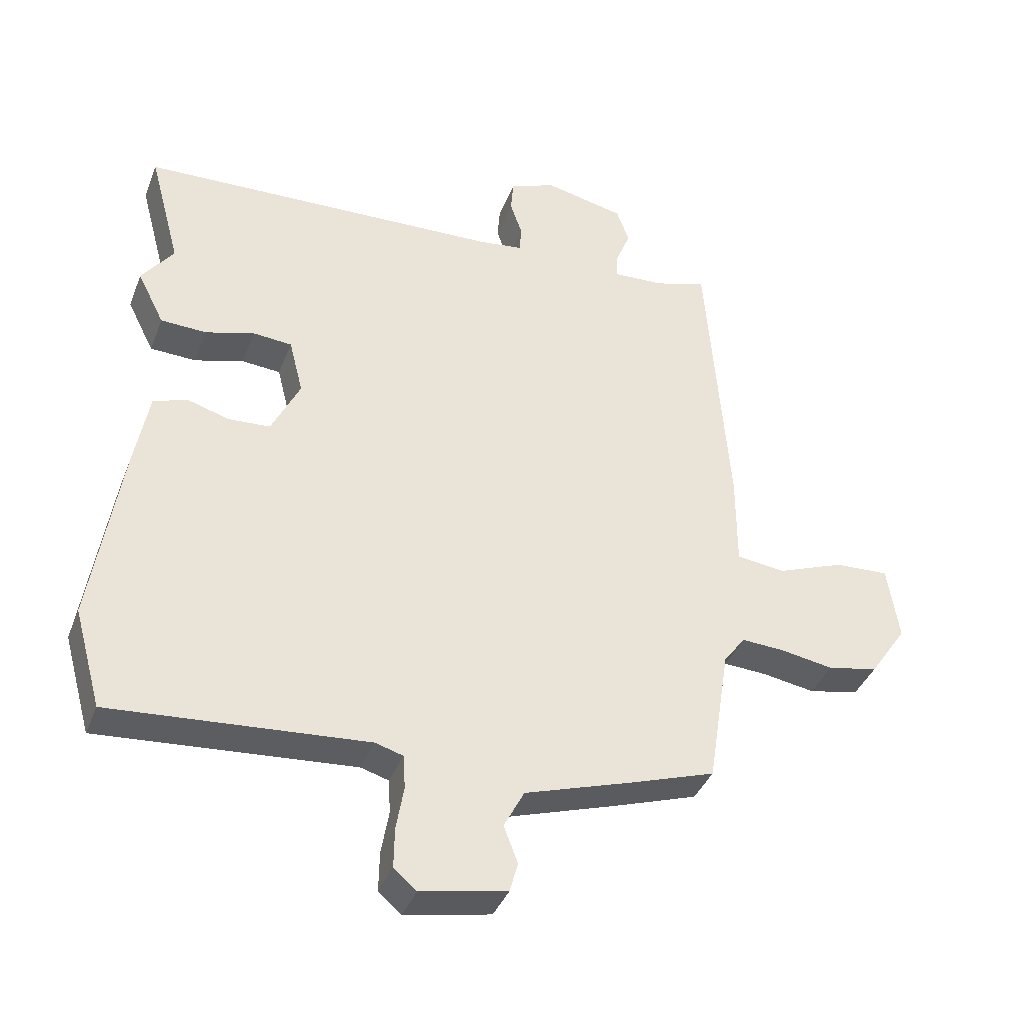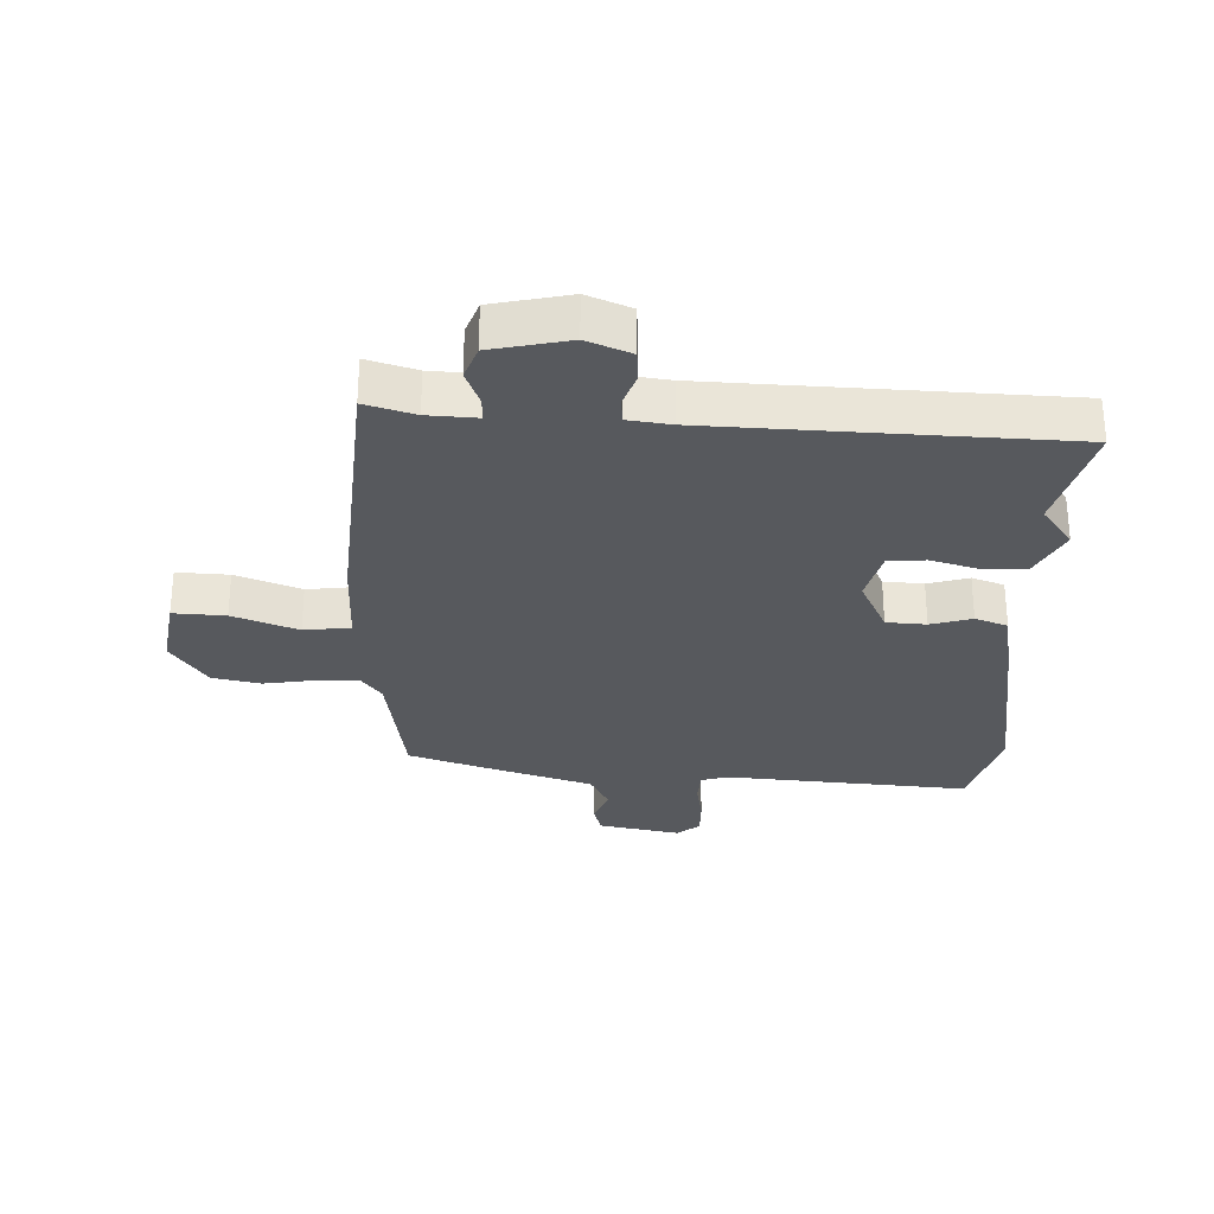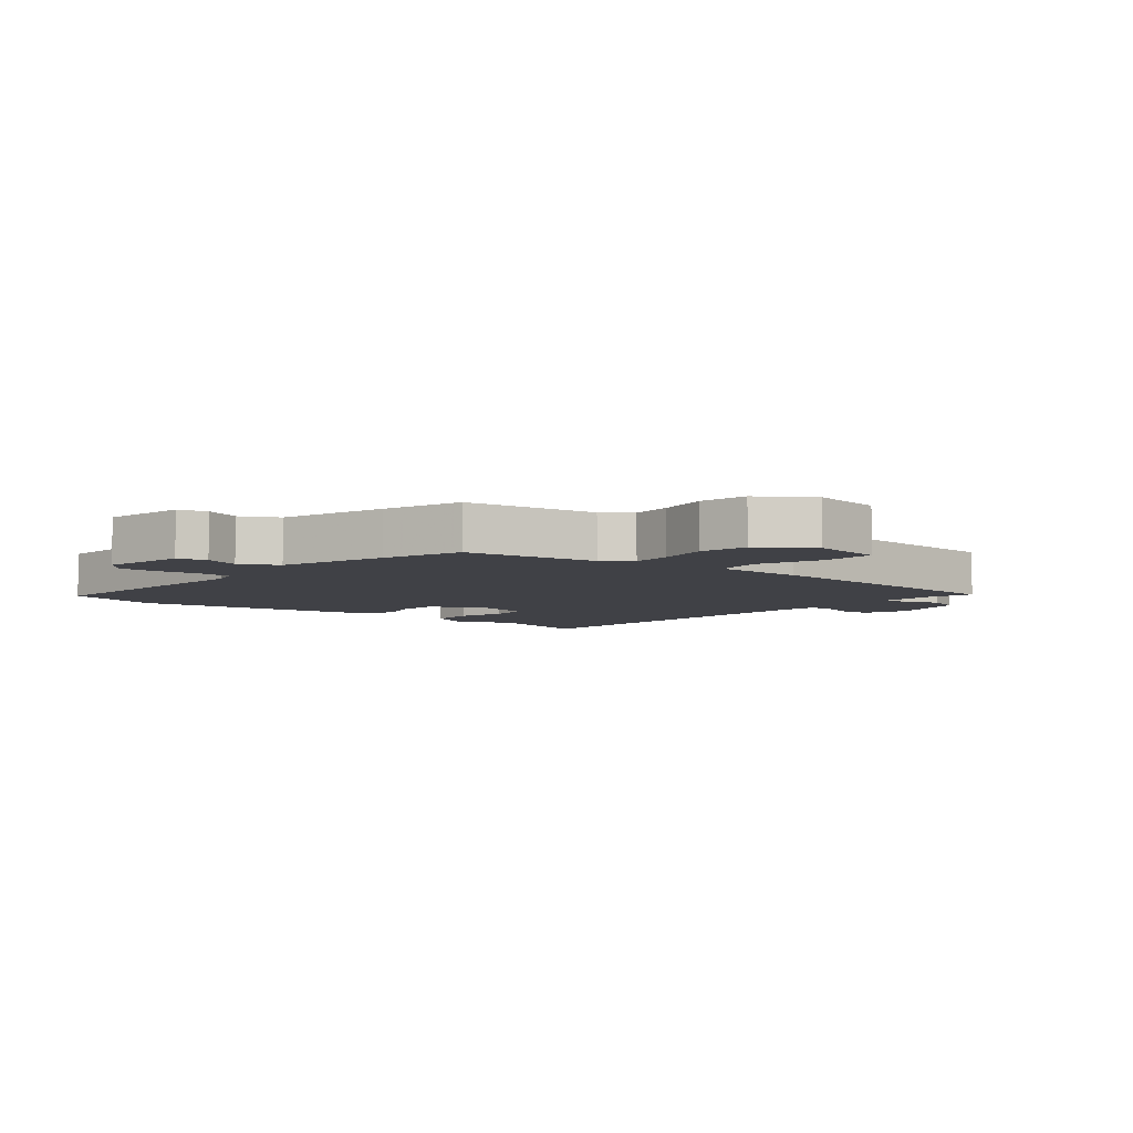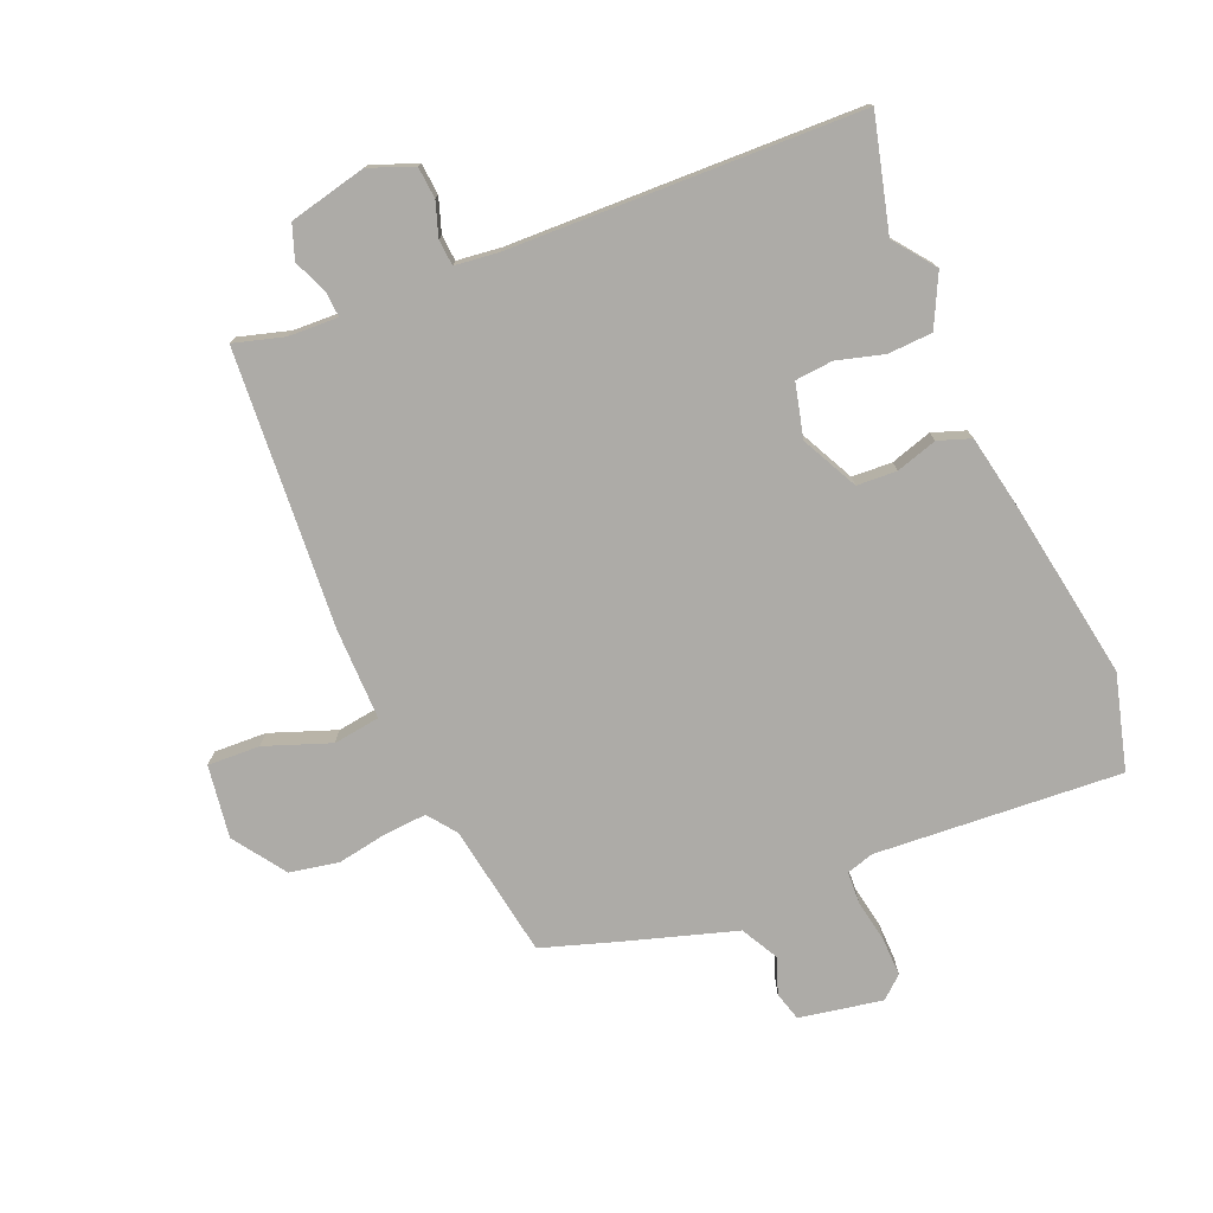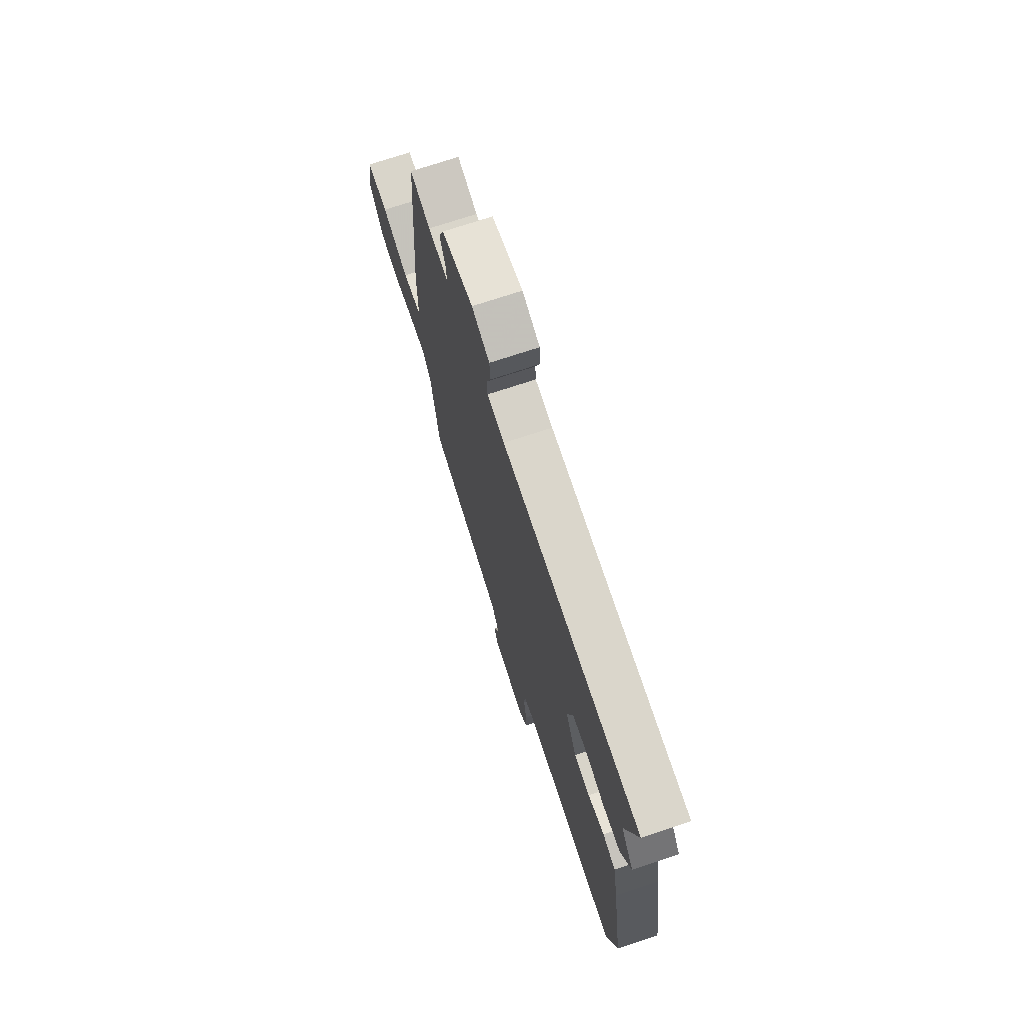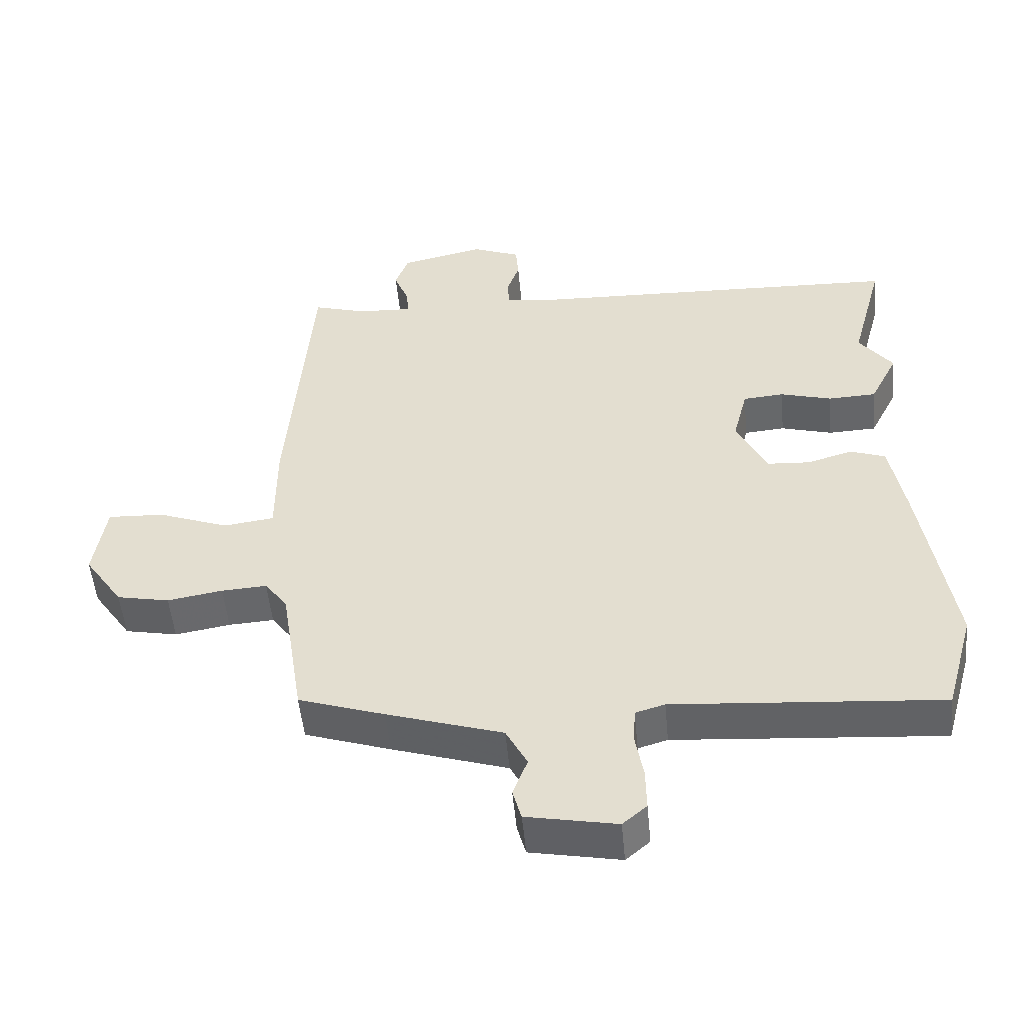
<metadata>
{"format":"obj","ext":"obj","renderer":"f3d","projection":"perspective","resolution":1024,"background":"white","views":[{"elev":-38.5,"azim":160.1,"up":"+Z"},{"elev":-29.4,"azim":-2.2,"up":"+Y"},{"elev":-6.0,"azim":-129.8,"up":"+Y"},{"elev":-76.4,"azim":23.2,"up":"+Y"},{"elev":72.2,"azim":71.6,"up":"+Z"},{"elev":-51.5,"azim":5.3,"up":"+Z"}]}
</metadata>
<code>
v -0.484 0.07 0.555
v -0.403 0.07 0.531
v -0.322 0.07 0.527
v -0.324 0.07 0.566
v -0.347 0.07 0.624
v -0.327 0.07 0.679
v -0.201 0.07 0.707
v -0.129 0.07 0.678
v -0.125 0.07 0.627
v -0.144 0.07 0.572
v -0.141 0.07 0.53
v -0.07 0.07 0.521
v 0.5 0.07 0.501
v 0.451 0.07 0.318
v 0.501 0.07 0.251
v 0.459 0.07 0.168
v 0.387 0.07 0.165
v 0.31 0.07 0.187
v 0.249 0.07 0.182
v 0.227 0.07 0.095
v 0.272 0.07 0.003
v 0.337 0.07 -0.001
v 0.404 0.07 0.019
v 0.457 0.07 0
v 0.479 0.07 -0.12
v 0.525 0.07 -0.412
v 0.482 0.07 -0.566
v 0.082 0.07 -0.536
v 0.038 0.07 -0.549
v 0.035 0.07 -0.602
v 0.047 0.07 -0.671
v 0.048 0.07 -0.733
v 0.012 0.07 -0.764
v -0.123 0.07 -0.738
v -0.136 0.07 -0.691
v -0.114 0.07 -0.633
v -0.146 0.07 -0.572
v -0.319 0.07 -0.517
v -0.448 0.07 -0.474
v -0.482 0.07 -0.257
v -0.516 0.07 -0.211
v -0.584 0.07 -0.215
v -0.667 0.07 -0.229
v -0.746 0.07 -0.213
v -0.804 0.07 -0.128
v -0.786 0.07 -0.01
v -0.701 0.07 -0.014
v -0.595 0.07 -0.054
v -0.519 0.07 -0.044
v -0.519 0.07 0.104
v -0.484 0 0.555
v -0.403 0 0.531
v -0.322 0 0.527
v -0.324 0 0.566
v -0.347 0 0.624
v -0.327 0 0.679
v -0.201 0 0.707
v -0.129 0 0.678
v -0.125 0 0.627
v -0.144 0 0.572
v -0.141 0 0.53
v -0.07 0 0.521
v 0.5 0 0.501
v 0.451 0 0.318
v 0.501 0 0.251
v 0.459 0 0.168
v 0.387 0 0.165
v 0.31 0 0.187
v 0.249 0 0.182
v 0.227 0 0.095
v 0.272 0 0.003
v 0.337 0 -0.001
v 0.404 0 0.019
v 0.457 0 0
v 0.479 0 -0.12
v 0.525 0 -0.412
v 0.482 0 -0.566
v 0.082 0 -0.536
v 0.038 0 -0.549
v 0.035 0 -0.602
v 0.047 0 -0.671
v 0.048 0 -0.733
v 0.012 0 -0.764
v -0.123 0 -0.738
v -0.136 0 -0.691
v -0.114 0 -0.633
v -0.146 0 -0.572
v -0.319 0 -0.517
v -0.448 0 -0.474
v -0.482 0 -0.257
v -0.516 0 -0.211
v -0.584 0 -0.215
v -0.667 0 -0.229
v -0.746 0 -0.213
v -0.804 0 -0.128
v -0.786 0 -0.01
v -0.701 0 -0.014
v -0.595 0 -0.054
v -0.519 0 -0.044
v -0.519 0 0.104
f 49 50 1 2
f 45 46 47 48
f 45 48 49
f 42 43 44 45
f 41 42 45 49
f 40 41 49 2
f 37 38 39 40
f 33 34 35 36
f 33 36 37
f 30 31 32 33
f 29 30 33 37
f 28 29 37 40
f 22 23 24 25
f 21 22 25 26
f 15 16 17 18
f 14 15 18 19
f 12 13 14 19
f 11 12 19 20
f 7 8 9 10
f 7 10 11
f 4 5 6 7
f 3 4 7 11
f 28 40 2 3
f 21 26 27 28
f 20 21 28
f 3 11 20 28
f 52 51 100 99
f 98 97 96 95
f 99 98 95
f 95 94 93 92
f 99 95 92 91
f 52 99 91 90
f 90 89 88 87
f 86 85 84 83
f 87 86 83
f 83 82 81 80
f 87 83 80 79
f 90 87 79 78
f 75 74 73 72
f 76 75 72 71
f 68 67 66 65
f 69 68 65 64
f 69 64 63 62
f 70 69 62 61
f 60 59 58 57
f 61 60 57
f 57 56 55 54
f 61 57 54 53
f 53 52 90 78
f 78 77 76 71
f 78 71 70
f 78 70 61 53
f 1 51 52 2
f 2 52 53 3
f 3 53 54 4
f 4 54 55 5
f 5 55 56 6
f 6 56 57 7
f 7 57 58 8
f 8 58 59 9
f 9 59 60 10
f 10 60 61 11
f 11 61 62 12
f 12 62 63 13
f 13 63 64 14
f 14 64 65 15
f 15 65 66 16
f 16 66 67 17
f 17 67 68 18
f 18 68 69 19
f 19 69 70 20
f 20 70 71 21
f 21 71 72 22
f 22 72 73 23
f 23 73 74 24
f 24 74 75 25
f 25 75 76 26
f 26 76 77 27
f 27 77 78 28
f 28 78 79 29
f 29 79 80 30
f 30 80 81 31
f 31 81 82 32
f 32 82 83 33
f 33 83 84 34
f 34 84 85 35
f 35 85 86 36
f 36 86 87 37
f 37 87 88 38
f 38 88 89 39
f 39 89 90 40
f 40 90 91 41
f 41 91 92 42
f 42 92 93 43
f 43 93 94 44
f 44 94 95 45
f 45 95 96 46
f 46 96 97 47
f 47 97 98 48
f 48 98 99 49
f 49 99 100 50
f 50 100 51 1

</code>
